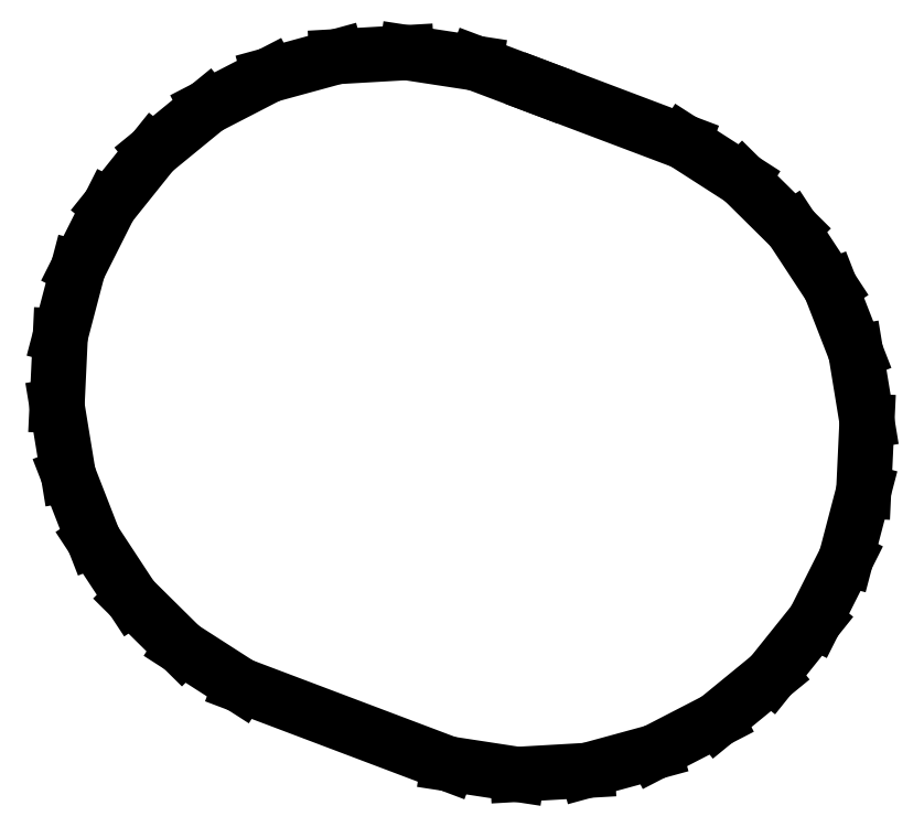
<metadata>
{"format":"dxf","ext":"dxf","renderer":"ezdxf+matplotlib","layout":"modelspace","background":"white","min_lineweight":24,"dpi":150}
</metadata>
<code>
0
SECTION
2
ENTITIES
0
LINE
8
0
10
-4.992
20
-0.2874
11
-4.823
21
-1.319
0
LINE
8
0
10
-4.823
20
-1.319
11
-4.443
21
-2.293
0
LINE
8
0
10
-4.443
20
-2.293
11
-3.869
21
-3.167
0
LINE
8
0
10
-3.869
20
-3.167
11
-3.127
21
-3.902
0
LINE
8
0
10
-3.127
20
-3.902
11
-2.247
21
-4.467
0
LINE
8
0
10
-2.247
20
-4.467
11
0.8611
21
-5.641
0
LINE
8
0
10
0.8611
20
-5.641
11
1.894
21
-5.8
0
LINE
8
0
10
1.894
20
-5.8
11
2.938
21
-5.74
0
LINE
8
0
10
2.938
20
-5.74
11
3.946
21
-5.464
0
LINE
8
0
10
3.946
20
-5.464
11
4.875
21
-4.984
0
LINE
8
0
10
4.875
20
-4.984
11
5.684
21
-4.322
0
LINE
8
0
10
5.684
20
-4.322
11
6.338
21
-3.507
0
LINE
8
0
10
6.338
20
-3.507
11
6.807
21
-2.573
0
LINE
8
0
10
6.807
20
-2.573
11
7.073
21
-1.562
0
LINE
8
0
10
7.073
20
-1.562
11
7.122
21
-0.5178
0
LINE
8
0
10
7.122
20
-0.5178
11
6.953
21
0.5138
0
LINE
8
0
10
6.953
20
0.5138
11
6.574
21
1.488
0
LINE
8
0
10
6.574
20
1.488
11
6
21
2.361
0
LINE
8
0
10
6
20
2.361
11
5.257
21
3.097
0
LINE
8
0
10
5.257
20
3.097
11
4.377
21
3.662
0
LINE
8
0
10
4.377
20
3.662
11
2.247
21
4.467
0
LINE
8
0
10
2.247
20
4.467
11
1.269
21
4.836
0
LINE
8
0
10
1.269
20
4.836
11
0.2359
21
4.994
0
LINE
8
0
10
0.2359
20
4.994
11
-0.8076
21
4.934
0
LINE
8
0
10
-0.8076
20
4.934
11
-1.816
21
4.659
0
LINE
8
0
10
-1.816
20
4.659
11
-2.745
21
4.179
0
LINE
8
0
10
-2.745
20
4.179
11
-3.554
21
3.517
0
LINE
8
0
10
-3.554
20
3.517
11
-4.207
21
2.702
0
LINE
8
0
10
-4.207
20
2.702
11
-4.677
21
1.768
0
LINE
8
0
10
-4.677
20
1.768
11
-4.942
21
0.7567
0
LINE
8
0
10
-4.942
20
0.7567
11
-4.992
21
-0.2874
0
ENDSEC
0
EOF

</code>
